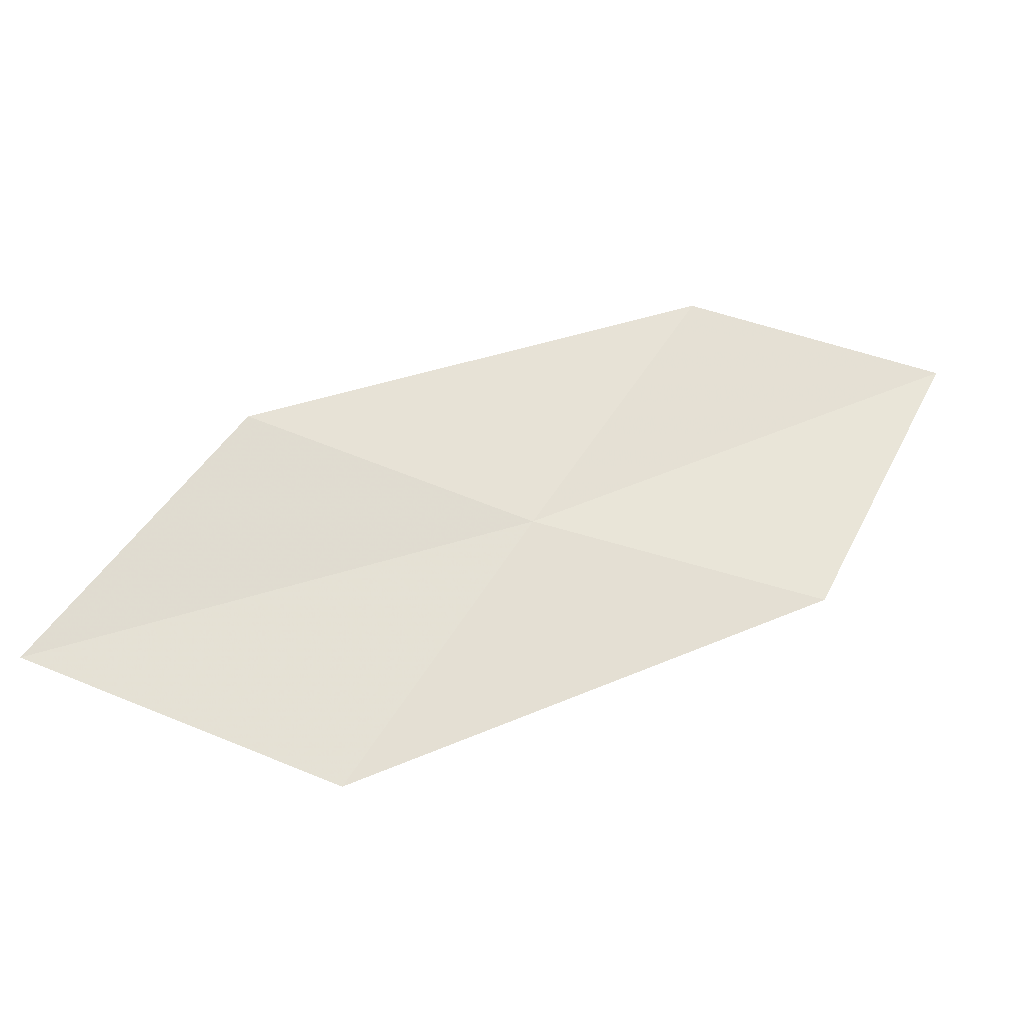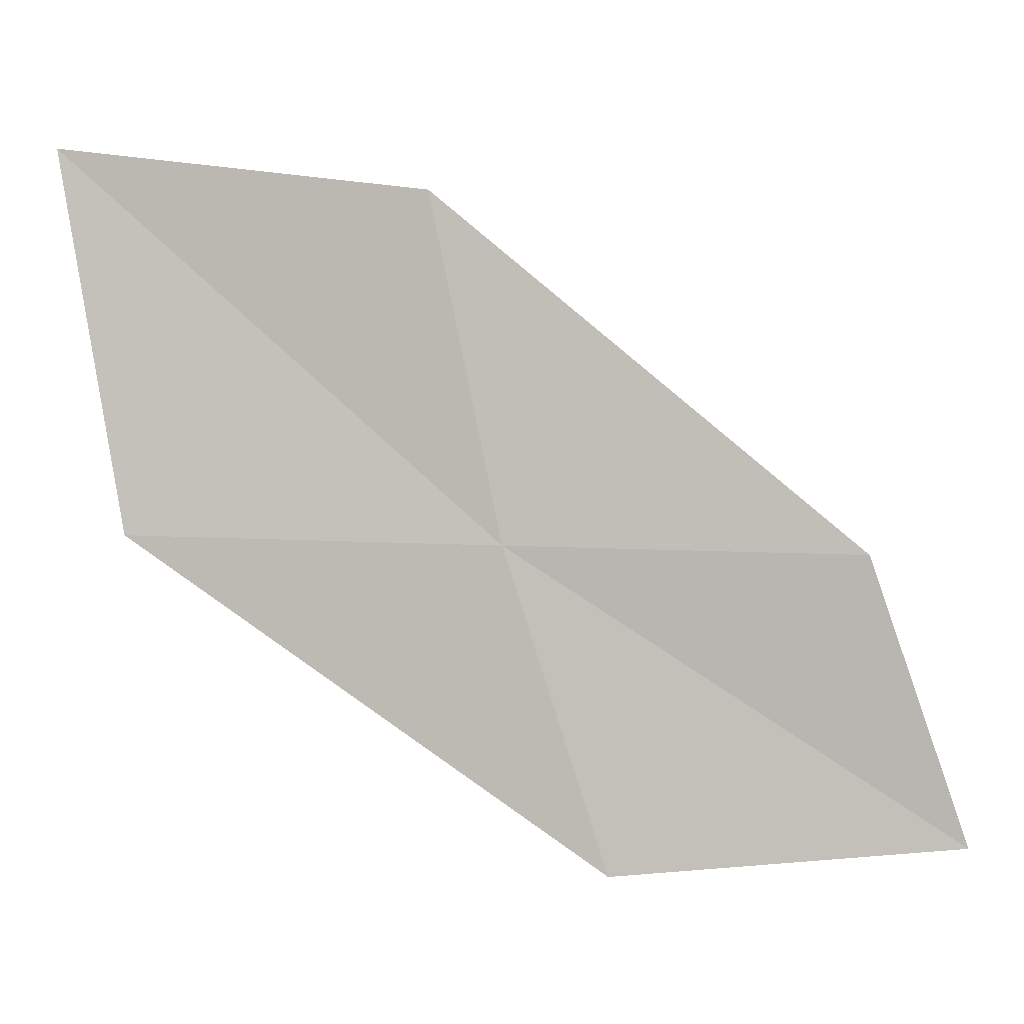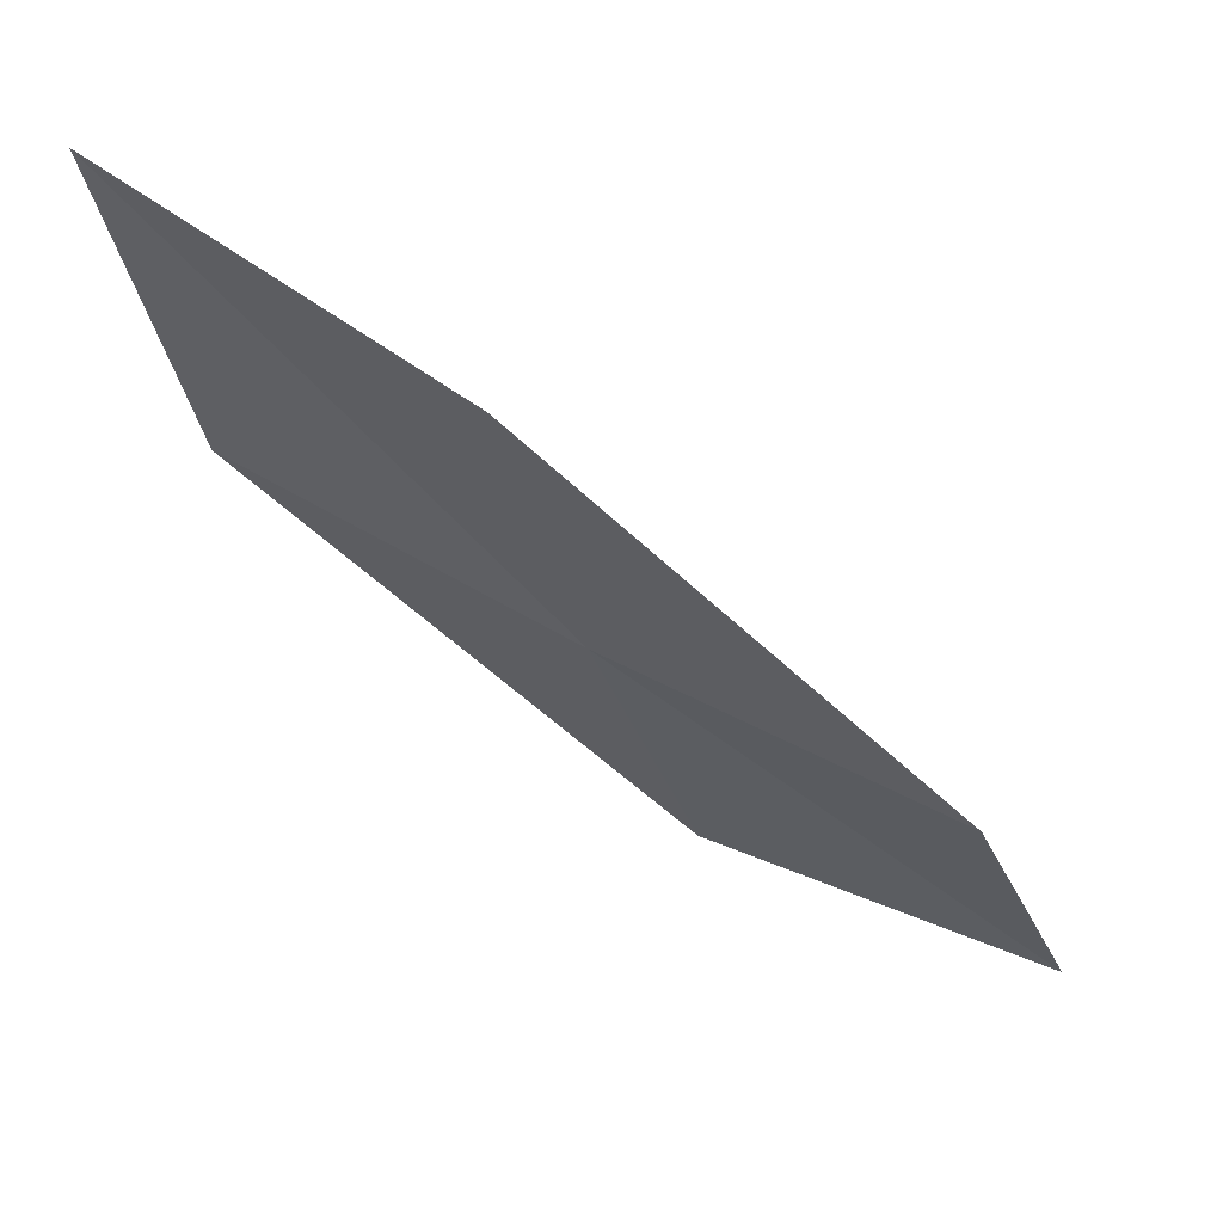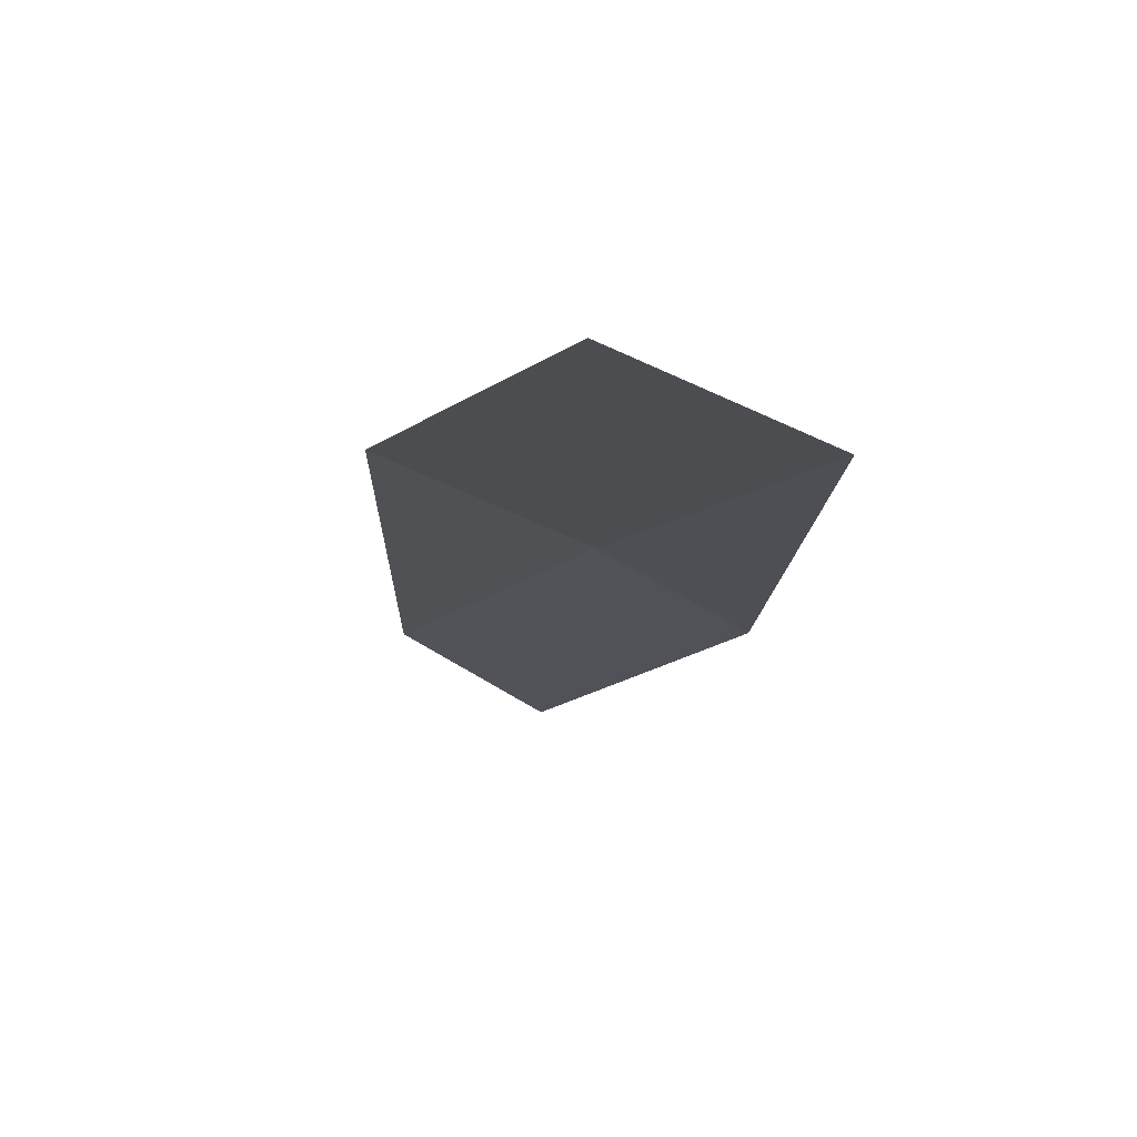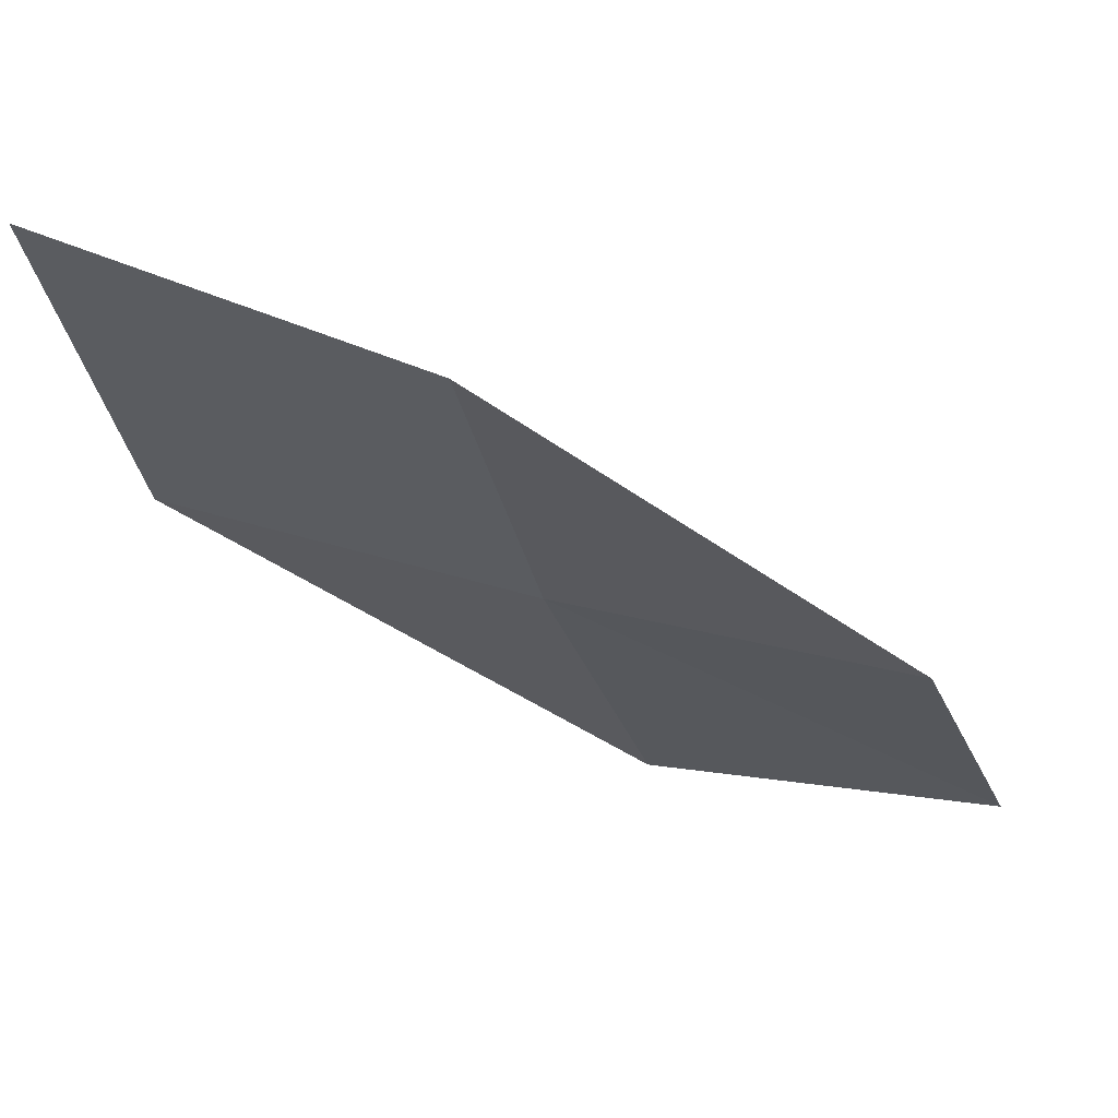
<metadata>
{"format":"obj","ext":"obj","renderer":"f3d","projection":"perspective","resolution":1024,"background":"white","views":[{"elev":66.8,"azim":-58.1,"up":"+Z"},{"elev":1.0,"azim":6.4,"up":"+Y"},{"elev":62.6,"azim":31.5,"up":"+Y"},{"elev":-14.6,"azim":-130.2,"up":"+Z"},{"elev":58.9,"azim":17.3,"up":"+Y"}]}
</metadata>
<code>
v -13.97 0.3605 17.96
v -14.26 1.811 18.04
v -15.83 2.008 18.01
v -15.55 0.3996 18
v -12.47 0.3234 17.83
v -13.54 -1.014 17.85
v -12.05 -0.9022 17.65
f 1 3 2
f 1 4 3
f 1 2 5
f 1 6 4
f 1 5 7
f 1 7 6

</code>
